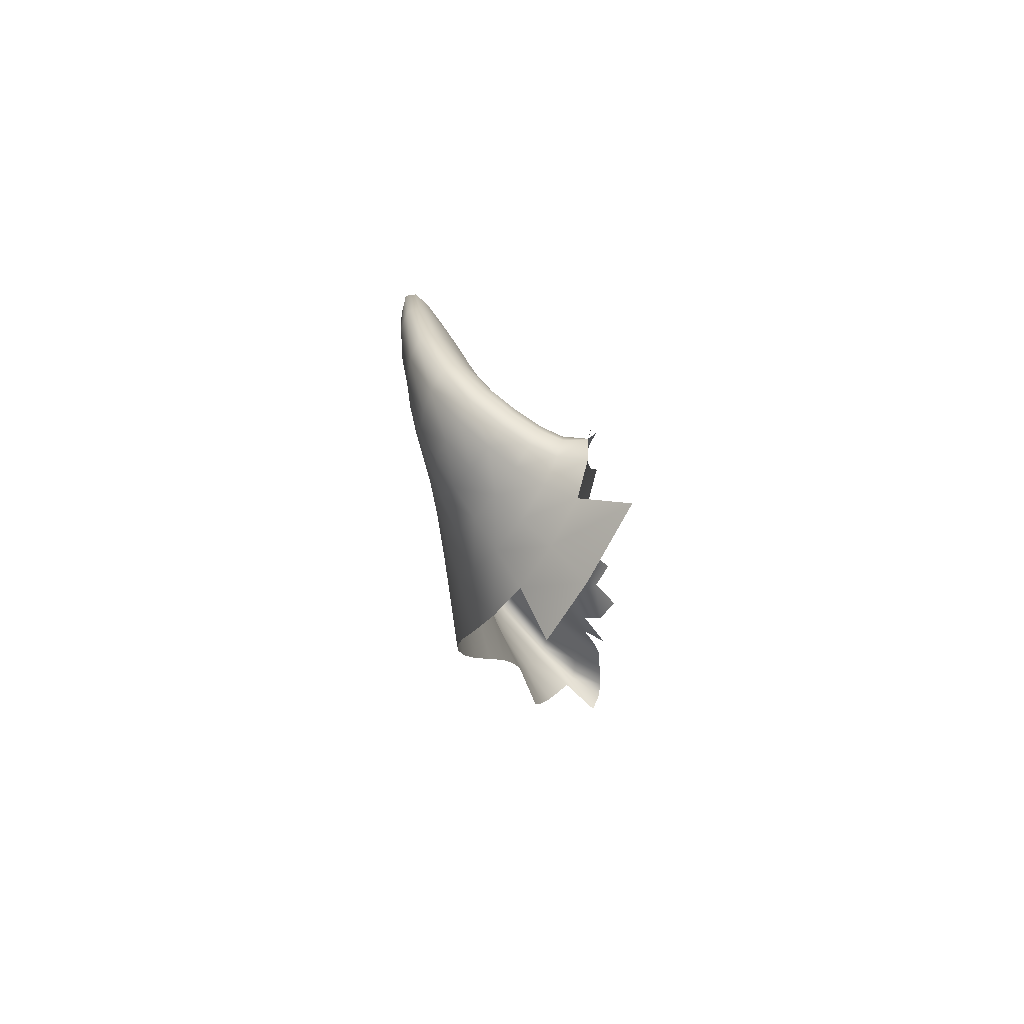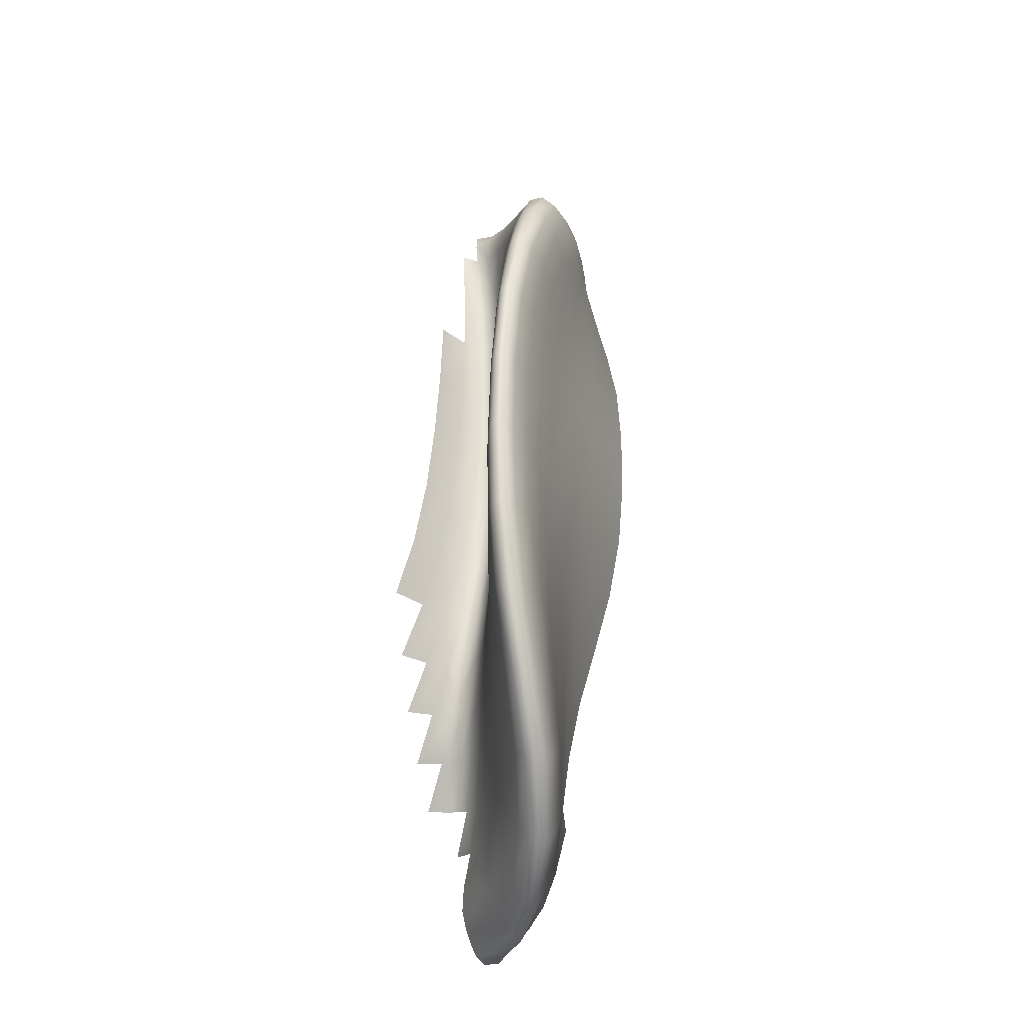
<metadata>
{"format":"obj","ext":"obj","renderer":"f3d","projection":"perspective","resolution":1024,"background":"white","views":[{"elev":76.9,"azim":7.0,"up":"+Y"},{"elev":-27.5,"azim":-143.7,"up":"+Y"}]}
</metadata>
<code>
v  -7.501 32.5 -63.19
v  -7.286 32.62 -62.99
v  -7.1 32.82 -63.4
v  -7.389 32.62 -63.44
v  -7.509 32.27 -63.83
v  -7.506 32.41 -63.83
v  -7.392 32.43 -63.84
v  -7.406 32.29 -63.84
v  -7.506 32.51 -63.79
v  -7.369 32.54 -63.8
v  -7.753 27.87 -64.02
v  -7.639 27.69 -63.89
v  -7.662 27.6 -63.89
v  -7.849 27.8 -64.09
v  -7.509 27.68 -63.79
v  -7.624 27.91 -63.91
v  -7.462 27.52 -63.73
v  -8.267 32 -63.69
v  -8.336 31.98 -63.82
v  -8.382 31.82 -63.93
v  -8.313 31.79 -63.77
v  -8.336 32.07 -63.87
v  -8.217 32.16 -63.69
v  -8.428 31.89 -64.06
v  -7.98 28.26 -63.62
v  -8.087 28.35 -63.79
v  -8.15 28.26 -63.89
v  -8.012 28.03 -63.66
v  -8.235 28.55 -64.04
v  -8.125 28.58 -63.85
v  -7.997 28.55 -63.63
v  -8.083 31.31 -64.44
v  -8.137 31.41 -64.49
v  -8.064 31.59 -64.36
v  -8.019 31.37 -64.34
v  -7.994 31.06 -64.33
v  -8.084 31.06 -64.47
v  -8.171 31.11 -64.58
v  -7.318 27.29 -63.09
v  -7.383 27.46 -63
v  -7.599 27.53 -63.23
v  -7.565 27.36 -63.3
v  -7.255 27.17 -63.17
v  -7.524 27.22 -63.37
v  -7.494 27.11 -63.42
v  -7.211 27.1 -63.24
v  -7.013 27.13 -63
v  -6.978 27.1 -63.13
v  -7.479 27.09 -63.48
v  -7.202 27.11 -63.31
v  -6.979 27.14 -63.22
v  -7.21 27.18 -63.39
v  -6.993 27.21 -63.3
v  -7.989 29.26 -63.34
v  -7.905 28.86 -63.37
v  -7.758 28.81 -63.07
v  -7.854 29.22 -63.01
v  -7.846 28.49 -63.38
v  -7.688 28.42 -63.11
v  -7.647 28.07 -63.13
v  -7.821 28.15 -63.38
v  -8.049 28.9 -63.65
v  -8.12 29.29 -63.64
v  -8.237 29.32 -63.92
v  -8.178 28.92 -63.9
v  -8.343 29.33 -64.18
v  -8.294 28.92 -64.13
v  -8.441 29.33 -64.41
v  -8.402 28.9 -64.35
v  -8.34 28.5 -64.22
v  -8.236 28.15 -64.01
v  -8.499 28.87 -64.54
v  -8.437 28.44 -64.39
v  -8.318 28.05 -64.14
v  -8.064 27.86 -63.75
v  -8.112 27.72 -63.84
v  -8.511 28.39 -64.54
v  -8.382 27.97 -64.26
v  -8.149 27.61 -63.93
v  -7.842 27.49 -63.54
v  -7.839 27.36 -63.62
v  -8.409 27.9 -64.38
v  -8.168 27.53 -64.03
v  -7.84 27.25 -63.7
v  -8.149 27.49 -64.12
v  -7.828 27.21 -63.77
v  -8.09 27.54 -64.16
v  -7.788 27.27 -63.81
v  -7.467 27.16 -63.54
v  -7.741 27.37 -63.85
v  -7.454 27.27 -63.61
v  -7.218 27.27 -63.47
v  -7.453 27.39 -63.69
v  -7.23 27.38 -63.55
v  -7.029 27.39 -63.44
v  -7.01 27.29 -63.37
v  -7.262 27.51 -63.6
v  -7.072 27.54 -63.48
v  -8.008 30.09 -62.89
v  -8.027 30.56 -62.85
v  -8.131 30.6 -63.23
v  -8.122 30.14 -63.26
v  -8.07 29.68 -63.3
v  -7.947 29.64 -62.94
v  -8.224 30.17 -63.6
v  -8.186 29.72 -63.62
v  -8.315 30.21 -63.9
v  -8.289 29.75 -63.92
v  -8.398 30.24 -64.16
v  -8.381 29.77 -64.18
v  -8.477 30.26 -64.41
v  -8.467 29.79 -64.43
v  -8.55 30.29 -64.63
v  -8.545 29.8 -64.65
v  -8.53 29.32 -64.63
v  -8.599 29.31 -64.83
v  -8.609 29.8 -64.87
v  -8.573 28.84 -64.73
v  -8.604 28.81 -64.9
v  -8.628 29.3 -65.01
v  -8.542 28.34 -64.69
v  -8.515 28.32 -64.79
v  -8.579 28.8 -65.01
v  -8.383 27.88 -64.48
v  -8.311 27.9 -64.5
v  -8.438 28.33 -64.8
v  -8.336 28.37 -64.73
v  -8.216 27.96 -64.46
v  -8.017 27.62 -64.16
v  -8.11 28.03 -64.4
v  -7.936 27.71 -64.14
v  -7.701 27.49 -63.89
v  -8 28.1 -64.32
v  -8.111 28.46 -64.52
v  -8.225 28.42 -64.63
v  -7.994 28.5 -64.41
v  -7.884 28.15 -64.22
v  -7.873 28.53 -64.28
v  -7.757 28.2 -64.1
v  -7.622 28.23 -63.98
v  -7.749 28.56 -64.15
v  -7.477 27.95 -63.79
v  -7.343 27.7 -63.66
v  -7.484 28.27 -63.86
v  -7.326 27.98 -63.68
v  -7.174 27.73 -63.55
v  -7.182 28.01 -63.6
v  -7.009 27.76 -63.48
v  -7.382 31.08 -63.97
v  -7.355 31.09 -64.2
v  -7.344 30.63 -64.24
v  -7.375 30.62 -64
v  -7.375 31.5 -63.95
v  -7.348 31.51 -64.17
v  -7.432 31.08 -63.82
v  -7.428 31.5 -63.81
v  -7.42 31.84 -63.81
v  -7.359 31.85 -63.93
v  -7.508 31.83 -63.78
v  -7.507 31.49 -63.77
v  -7.512 32.09 -63.81
v  -7.415 32.1 -63.82
v  -7.341 32.12 -63.92
v  -7.323 32.32 -63.91
v  -7.616 31.82 -63.84
v  -7.625 32.07 -63.86
v  -7.631 32.25 -63.88
v  -7.767 32.22 -63.97
v  -7.748 32.04 -63.96
v  -7.786 32.37 -63.97
v  -7.638 32.4 -63.88
v  -7.652 32.49 -63.83
v  -7.812 32.47 -63.92
v  -7.684 32.53 -63.74
v  -7.851 32.51 -63.83
v  -7.951 32.3 -64.09
v  -7.993 32.41 -64.05
v  -8.04 32.45 -63.97
v  -8.096 32.41 -63.86
v  -7.912 32.46 -63.71
v  -8.18 32.28 -64.22
v  -8.238 32.32 -64.15
v  -8.286 32.28 -64.05
v  -8.158 32.3 -63.76
v  -8.32 32.18 -63.94
v  -8.411 32.1 -64.39
v  -8.45 32.07 -64.29
v  -8.454 31.98 -64.17
v  -8.539 31.68 -64.42
v  -8.488 31.61 -64.26
v  -8.559 31.75 -64.56
v  -8.615 31.34 -64.8
v  -8.583 31.29 -64.63
v  -8.534 31.79 -64.67
v  -8.601 31.37 -64.92
v  -8.641 30.85 -64.97
v  -8.635 30.87 -65.09
v  -8.47 31.77 -64.71
v  -8.542 31.35 -64.94
v  -8.579 30.86 -65.11
v  -8.585 30.33 -65.18
v  -8.641 30.33 -65.17
v  -8.457 31.31 -64.89
v  -8.49 30.83 -65.03
v  -8.491 30.32 -65.1
v  -8.47 29.8 -65.1
v  -8.565 29.81 -65.19
v  -8.384 30.3 -64.96
v  -8.387 30.8 -64.91
v  -8.363 29.8 -64.96
v  -8.337 29.31 -64.91
v  -8.443 29.3 -65.04
v  -8.275 30.28 -64.81
v  -8.256 29.79 -64.81
v  -8.229 29.32 -64.77
v  -8.184 28.88 -64.68
v  -8.295 28.85 -64.81
v  -8.121 29.33 -64.62
v  -8.15 29.79 -64.65
v  -8.073 28.9 -64.55
v  -8.014 29.33 -64.47
v  -7.959 28.92 -64.41
v  -7.905 29.33 -64.32
v  -7.843 28.93 -64.26
v  -7.795 29.33 -64.17
v  -7.725 28.94 -64.13
v  -7.622 28.59 -64.02
v  -7.606 28.94 -64
v  -7.495 28.6 -63.92
v  -7.352 28.29 -63.77
v  -7.235 28.31 -63.75
v  -7.378 28.61 -63.86
v  -7.064 28.03 -63.61
v  -7.134 28.3 -63.82
v  -7.275 28.6 -63.89
v  -6.969 28.01 -63.75
v  -7.056 28.27 -63.99
v  -7.195 28.58 -64.01
v  -7.283 29.28 -64.25
v  -7.335 29.7 -64.14
v  -7.299 29.72 -64.37
v  -7.248 29.29 -64.49
v  -7.36 30.15 -64.05
v  -7.325 30.16 -64.29
v  -7.384 29.69 -63.95
v  -7.41 30.15 -63.88
v  -7.424 30.62 -63.84
v  -7.493 30.62 -63.77
v  -7.477 30.15 -63.79
v  -7.503 31.08 -63.77
v  -7.592 31.08 -63.81
v  -7.577 30.62 -63.8
v  -7.605 31.49 -63.82
v  -7.71 31.47 -63.92
v  -7.692 31.07 -63.91
v  -7.729 31.8 -63.94
v  -7.818 31.45 -64.05
v  -7.846 31.76 -64.06
v  -7.879 31.99 -64.08
v  -7.914 32.17 -64.09
v  -7.962 31.7 -64.21
v  -8.009 31.9 -64.23
v  -8.062 32.06 -64.25
v  -8.12 32.19 -64.25
v  -8.125 31.76 -64.4
v  -8.196 31.89 -64.44
v  -8.272 31.99 -64.46
v  -8.347 32.07 -64.45
v  -8.299 31.62 -64.63
v  -8.387 31.71 -64.69
v  -8.361 31.25 -64.8
v  -8.213 31.52 -64.56
v  -8.264 31.18 -64.69
v  -8.281 30.75 -64.78
v  -8.177 30.71 -64.63
v  -8.168 30.25 -64.65
v  -8.076 30.67 -64.49
v  -8.064 30.23 -64.49
v  -8.046 29.78 -64.49
v  -7.942 29.76 -64.33
v  -7.96 30.21 -64.33
v  -7.837 29.75 -64.17
v  -7.858 30.19 -64.17
v  -7.732 29.73 -64.02
v  -7.756 30.18 -64.02
v  -7.684 29.32 -64.03
v  -7.628 29.72 -63.9
v  -7.574 29.3 -63.92
v  -7.49 28.93 -63.92
v  -7.472 29.29 -63.88
v  -7.387 28.92 -63.91
v  -7.389 29.28 -63.92
v  -7.305 28.91 -63.99
v  -7.328 29.27 -64.05
v  -7.247 28.9 -64.15
v  -7.138 28.55 -64.2
v  -7.204 28.89 -64.36
v  -7.448 29.69 -63.85
v  -7.53 29.7 -63.83
v  -7.559 30.15 -63.8
v  -7.656 30.16 -63.89
v  -7.673 30.63 -63.89
v  -7.773 30.63 -64.02
v  -7.794 31.07 -64.04
v  -7.874 30.64 -64.18
v  -7.897 31.06 -64.19
v  -7.925 31.42 -64.2
v  -7.976 30.65 -64.33
v  -8.405 28.82 -64.93
v  -8.506 28.8 -65.01
v  -8.54 29.3 -65.14
v  -8.607 29.3 -65.13
v  -8.627 29.81 -65.18
v  -8.64 29.81 -65.05
v  -8.648 30.32 -65.04
v  -8.612 30.31 -64.85
v  -8.604 30.81 -64.78
v  -8.541 30.78 -64.57
v  -8.521 31.23 -64.44
v  -8.466 30.74 -64.35
v  -8.447 31.18 -64.24
v  -8.422 31.55 -64.09
v  -8.37 31.14 -64.02
v  -8.347 31.51 -63.89
v  -8.29 31.11 -63.77
v  -8.265 31.48 -63.67
v  -8.226 31.78 -63.57
v  -8.176 31.46 -63.41
v  -8.127 31.78 -63.34
v  -8.051 32.03 -63.31
v  -8.166 32.02 -63.51
v  -7.949 32.24 -63.35
v  -8.086 32.21 -63.52
v  -7.84 32.39 -63.46
v  -7.996 32.36 -63.6
v  -7.746 32.49 -63.6
v  -7.68 32.43 -63.33
v  -7.581 32.53 -63.51
v  -7.526 32.56 -63.68
v  -7.358 32.61 -63.67
v  -7.803 32.26 -63.18
v  -7.643 32.31 -62.97
v  -7.463 32.38 -62.69
v  -7.921 32.05 -63.09
v  -7.779 32.06 -62.84
v  -8.014 31.78 -63.08
v  -7.888 31.77 -62.79
v  -8.075 31.44 -63.12
v  -7.963 31.42 -62.79
v  -8.112 31.05 -63.18
v  -8.009 31.01 -62.82
v  -8.206 31.08 -63.49
v  -8.225 30.64 -63.56
v  -8.31 30.67 -63.85
v  -8.389 30.7 -64.11
v  -7.837 27.65 -63.47
v  -7.623 27.76 -63.17
v  -7.825 27.87 -63.41
v  -7.438 27.69 -62.93
v  -7.49 28 -62.87
o aletaIzq
g aletaIzq
f 1 2 3
f 3 4 1
f 5 6 7
f 7 8 5
f 9 10 7
f 7 6 9
f 11 12 13
f 13 14 11
f 15 12 11
f 11 16 15
f 17 13 12
f 12 15 17
f 18 19 20
f 20 21 18
f 22 19 18
f 18 23 22
f 24 20 19
f 19 22 24
f 25 26 27
f 27 28 25
f 29 27 26
f 26 30 29
f 26 25 31
f 31 30 26
f 32 33 34
f 34 35 32
f 35 36 37
f 37 32 35
f 33 32 37
f 37 38 33
f 39 40 41
f 41 42 39
f 43 39 42
f 42 44 43
f 43 44 45
f 45 46 43
f 47 43 46
f 46 48 47
f 46 45 49
f 49 50 46
f 51 48 46
f 46 50 51
f 50 52 53
f 53 51 50
f 54 55 56
f 56 57 54
f 56 55 58
f 58 59 56
f 60 59 58
f 58 61 60
f 58 55 62
f 62 31 58
f 25 61 58
f 58 31 25
f 63 62 55
f 55 54 63
f 64 65 62
f 62 63 64
f 30 31 62
f 62 65 30
f 65 64 66
f 66 67 65
f 30 65 67
f 67 29 30
f 67 66 68
f 68 69 67
f 69 70 29
f 29 67 69
f 71 27 29
f 29 70 71
f 70 69 72
f 72 73 70
f 70 73 74
f 74 71 70
f 75 71 74
f 74 76 75
f 74 73 77
f 77 78 74
f 79 76 74
f 74 78 79
f 80 76 79
f 79 81 80
f 78 82 83
f 83 79 78
f 79 83 84
f 84 81 79
f 44 81 84
f 84 45 44
f 84 83 85
f 85 86 84
f 84 86 49
f 49 45 84
f 86 85 87
f 87 88 86
f 89 49 86
f 86 88 89
f 49 89 52
f 52 50 49
f 88 90 91
f 91 89 88
f 92 52 89
f 89 91 92
f 92 91 93
f 93 94 92
f 94 95 96
f 96 92 94
f 52 92 96
f 96 53 52
f 95 94 97
f 97 98 95
f 99 100 101
f 101 102 99
f 103 104 99
f 99 102 103
f 104 103 54
f 54 57 104
f 103 102 105
f 105 106 103
f 103 106 63
f 63 54 103
f 106 105 107
f 107 108 106
f 63 106 108
f 108 64 63
f 107 109 110
f 110 108 107
f 66 64 108
f 108 110 66
f 111 112 110
f 110 109 111
f 110 112 68
f 68 66 110
f 111 113 114
f 114 112 111
f 114 115 68
f 68 112 114
f 68 115 72
f 72 69 68
f 116 115 114
f 114 117 116
f 116 118 72
f 72 115 116
f 72 118 77
f 77 73 72
f 119 118 116
f 116 120 119
f 119 121 77
f 77 118 119
f 77 121 82
f 82 78 77
f 122 121 119
f 119 123 122
f 122 124 82
f 82 121 122
f 82 124 85
f 85 83 82
f 125 124 122
f 122 126 125
f 85 124 125
f 125 87 85
f 126 127 128
f 128 125 126
f 129 87 125
f 125 128 129
f 90 88 87
f 87 129 90
f 129 128 130
f 130 131 129
f 132 90 129
f 129 131 132
f 91 90 132
f 132 93 91
f 14 13 132
f 132 131 14
f 17 93 132
f 132 13 17
f 131 130 133
f 133 14 131
f 134 133 130
f 130 135 134
f 134 136 137
f 137 133 134
f 11 14 133
f 133 137 11
f 137 136 138
f 138 139 137
f 139 16 11
f 11 137 139
f 140 139 138
f 138 141 140
f 140 142 16
f 16 139 140
f 15 16 142
f 142 143 15
f 144 145 142
f 142 140 144
f 146 143 142
f 142 145 146
f 143 146 98
f 98 97 143
f 146 145 147
f 147 148 146
f 149 150 151
f 151 152 149
f 153 154 150
f 150 149 153
f 155 156 153
f 153 149 155
f 153 156 157
f 157 158 153
f 159 157 156
f 156 160 159
f 159 161 162
f 162 157 159
f 162 163 158
f 158 157 162
f 161 5 8
f 8 162 161
f 163 162 8
f 8 164 163
f 161 159 165
f 165 166 161
f 161 166 167
f 167 5 161
f 168 167 166
f 166 169 168
f 168 170 171
f 171 167 168
f 6 5 167
f 167 171 6
f 172 9 6
f 6 171 172
f 171 170 173
f 173 172 171
f 174 172 173
f 173 175 174
f 176 177 173
f 173 170 176
f 175 173 177
f 177 178 175
f 178 179 180
f 180 175 178
f 181 182 178
f 178 177 181
f 183 179 178
f 178 182 183
f 184 179 183
f 183 185 184
f 186 187 183
f 183 182 186
f 185 183 187
f 187 188 185
f 188 189 190
f 190 24 188
f 188 24 22
f 22 185 188
f 187 191 189
f 189 188 187
f 191 192 193
f 193 189 191
f 194 191 187
f 187 186 194
f 195 192 191
f 191 194 195
f 196 192 195
f 195 197 196
f 198 199 195
f 195 194 198
f 200 197 195
f 195 199 200
f 200 201 202
f 202 197 200
f 203 204 200
f 200 199 203
f 205 201 200
f 200 204 205
f 205 206 207
f 207 201 205
f 208 205 204
f 204 209 208
f 206 205 208
f 208 210 206
f 210 211 212
f 212 206 210
f 213 214 210
f 210 208 213
f 211 210 214
f 214 215 211
f 211 215 216
f 216 217 211
f 218 215 214
f 214 219 218
f 220 216 215
f 215 218 220
f 216 220 136
f 136 134 216
f 221 222 220
f 220 218 221
f 222 138 136
f 136 220 222
f 223 224 222
f 222 221 223
f 224 141 138
f 138 222 224
f 225 226 224
f 224 223 225
f 227 141 224
f 224 226 227
f 227 144 140
f 140 141 227
f 228 229 227
f 227 226 228
f 229 230 144
f 144 227 229
f 230 147 145
f 145 144 230
f 231 230 229
f 229 232 231
f 231 233 147
f 147 230 231
f 234 231 232
f 232 235 234
f 234 236 233
f 233 231 234
f 237 234 235
f 235 238 237
f 239 240 241
f 241 242 239
f 243 244 241
f 241 240 243
f 243 240 245
f 245 246 243
f 247 152 243
f 243 246 247
f 244 243 152
f 152 151 244
f 248 247 246
f 246 249 248
f 248 250 155
f 155 247 248
f 247 155 149
f 149 152 247
f 251 250 248
f 248 252 251
f 251 253 160
f 160 250 251
f 155 250 160
f 160 156 155
f 254 253 251
f 251 255 254
f 165 253 254
f 254 256 165
f 253 165 159
f 159 160 253
f 254 257 258
f 258 256 254
f 258 259 169
f 169 256 258
f 165 256 169
f 169 166 165
f 168 169 259
f 259 260 168
f 259 258 261
f 261 262 259
f 263 260 259
f 259 262 263
f 264 176 260
f 260 263 264
f 263 262 265
f 265 266 263
f 267 264 263
f 263 266 267
f 268 181 264
f 264 267 268
f 267 266 269
f 269 270 267
f 268 267 270
f 270 198 268
f 270 203 199
f 199 198 270
f 271 203 270
f 270 269 271
f 203 271 209
f 209 204 203
f 271 269 272
f 272 273 271
f 274 209 271
f 271 273 274
f 274 213 208
f 208 209 274
f 274 273 38
f 38 275 274
f 276 213 274
f 274 275 276
f 213 276 219
f 219 214 213
f 277 278 276
f 276 275 277
f 279 219 276
f 276 278 279
f 279 221 218
f 218 219 279
f 280 279 278
f 278 281 280
f 279 280 223
f 223 221 279
f 282 280 281
f 281 283 282
f 280 282 225
f 225 223 280
f 284 282 283
f 283 285 284
f 286 225 282
f 282 284 286
f 225 286 228
f 228 226 225
f 287 288 286
f 286 284 287
f 288 289 228
f 228 286 288
f 289 232 229
f 229 228 289
f 289 288 290
f 290 291 289
f 235 232 289
f 289 291 235
f 292 293 291
f 291 290 292
f 235 291 293
f 293 238 235
f 294 295 293
f 293 292 294
f 293 295 296
f 296 238 293
f 297 295 294
f 294 239 297
f 292 298 245
f 245 294 292
f 294 245 240
f 240 239 294
f 298 292 290
f 290 299 298
f 299 300 249
f 249 298 299
f 245 298 249
f 249 246 245
f 300 299 287
f 287 301 300
f 301 302 252
f 252 300 301
f 300 252 248
f 248 249 300
f 302 301 285
f 285 303 302
f 302 303 304
f 304 255 302
f 252 302 255
f 255 251 252
f 305 306 304
f 304 303 305
f 307 257 304
f 304 306 307
f 255 304 257
f 257 254 255
f 306 36 35
f 35 307 306
f 34 261 307
f 307 35 34
f 257 307 261
f 261 258 257
f 305 308 36
f 36 306 305
f 277 308 281
f 281 278 277
f 277 37 36
f 36 308 277
f 281 308 305
f 305 283 281
f 283 305 303
f 303 285 283
f 301 287 284
f 284 285 301
f 290 288 287
f 287 299 290
f 275 38 37
f 37 277 275
f 33 38 273
f 273 272 33
f 265 272 269
f 269 266 265
f 33 272 265
f 265 34 33
f 268 186 182
f 182 181 268
f 186 268 198
f 198 194 186
f 261 34 265
f 265 262 261
f 181 177 176
f 176 264 181
f 168 260 176
f 176 170 168
f 127 309 217
f 217 135 127
f 217 309 212
f 212 211 217
f 216 134 135
f 135 217 216
f 126 310 309
f 309 127 126
f 311 212 309
f 309 310 311
f 311 310 123
f 123 312 311
f 313 207 311
f 311 312 313
f 212 311 207
f 207 206 212
f 313 312 120
f 120 314 313
f 315 202 313
f 313 314 315
f 201 207 313
f 313 202 201
f 315 314 117
f 117 316 315
f 317 196 315
f 315 316 317
f 202 315 196
f 196 197 202
f 317 316 113
f 113 318 317
f 319 193 317
f 317 318 319
f 193 192 196
f 196 317 193
f 320 321 319
f 319 318 320
f 321 322 190
f 190 319 321
f 189 193 319
f 319 190 189
f 323 324 322
f 322 321 323
f 324 21 20
f 20 322 324
f 190 322 20
f 20 24 190
f 325 326 324
f 324 323 325
f 327 21 324
f 324 326 327
f 327 326 328
f 328 329 327
f 330 331 327
f 327 329 330
f 331 18 21
f 21 327 331
f 331 330 332
f 332 333 331
f 23 18 331
f 331 333 23
f 333 332 334
f 334 335 333
f 184 23 333
f 333 335 184
f 334 336 180
f 180 335 334
f 179 184 335
f 335 180 179
f 334 337 338
f 338 336 334
f 336 338 339
f 339 174 336
f 180 336 174
f 174 175 180
f 340 339 338
f 338 4 340
f 10 9 339
f 339 340 10
f 172 174 339
f 339 9 172
f 4 338 337
f 337 1 4
f 341 342 1
f 1 337 341
f 341 337 334
f 334 332 341
f 2 1 342
f 342 343 2
f 341 344 345
f 345 342 341
f 346 347 345
f 345 344 346
f 332 330 344
f 344 341 332
f 329 346 344
f 344 330 329
f 346 348 349
f 349 347 346
f 349 348 350
f 350 351 349
f 348 346 329
f 329 328 348
f 328 352 350
f 350 348 328
f 353 101 350
f 350 352 353
f 325 352 328
f 328 326 325
f 325 354 353
f 353 352 325
f 105 353 354
f 354 107 105
f 355 354 325
f 325 323 355
f 109 107 354
f 354 355 109
f 355 323 321
f 321 320 355
f 355 320 111
f 111 109 355
f 105 102 101
f 101 353 105
f 101 100 351
f 351 350 101
f 318 113 111
f 111 320 318
f 113 316 117
f 117 114 113
f 117 314 120
f 120 116 117
f 120 312 123
f 123 119 120
f 123 310 126
f 126 122 123
f 22 23 184
f 184 185 22
f 17 15 143
f 143 97 17
f 130 128 127
f 127 135 130
f 93 17 97
f 97 94 93
f 356 80 42
f 42 41 356
f 80 356 75
f 75 76 80
f 42 80 81
f 81 44 42
f 357 358 356
f 356 41 357
f 356 358 28
f 28 75 356
f 358 357 60
f 60 61 358
f 25 28 358
f 358 61 25
f 359 357 41
f 41 40 359
f 357 359 360
f 360 60 357
f 71 75 28
f 28 27 71

</code>
